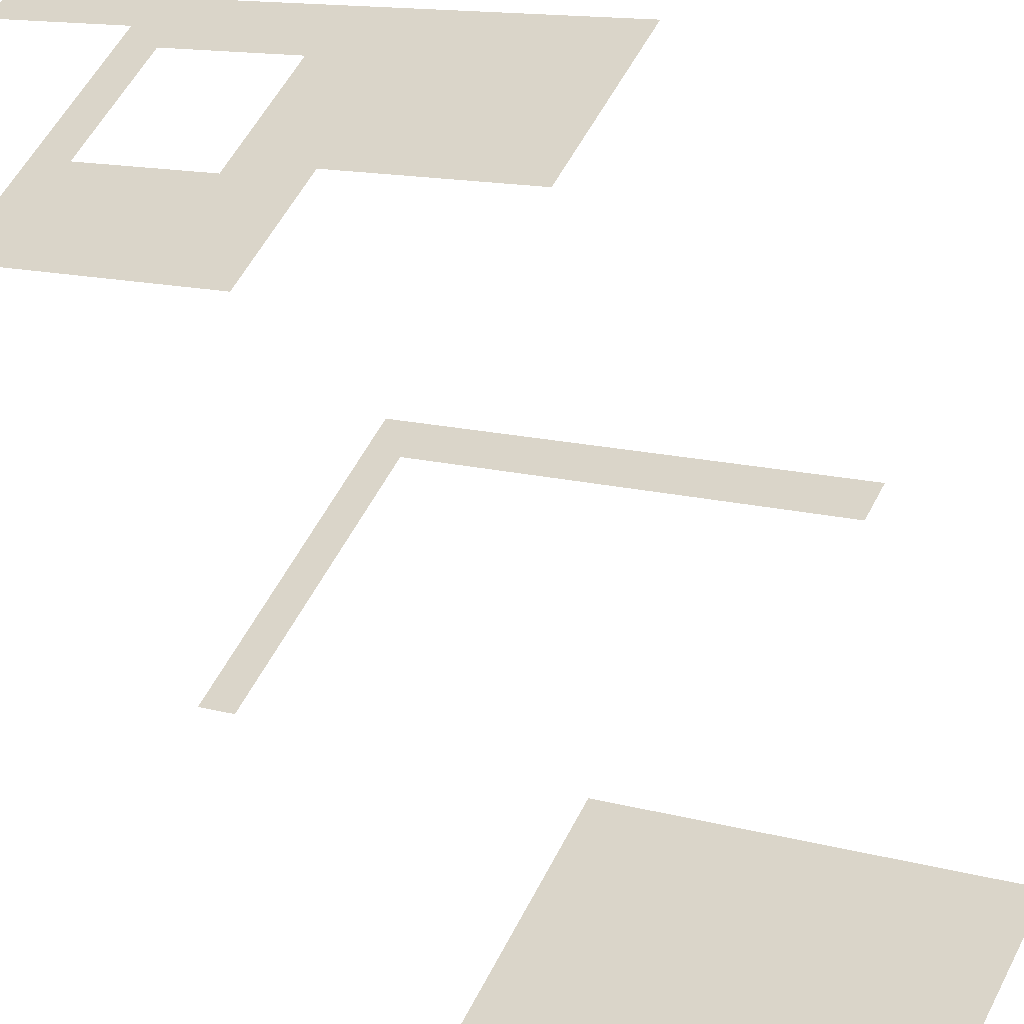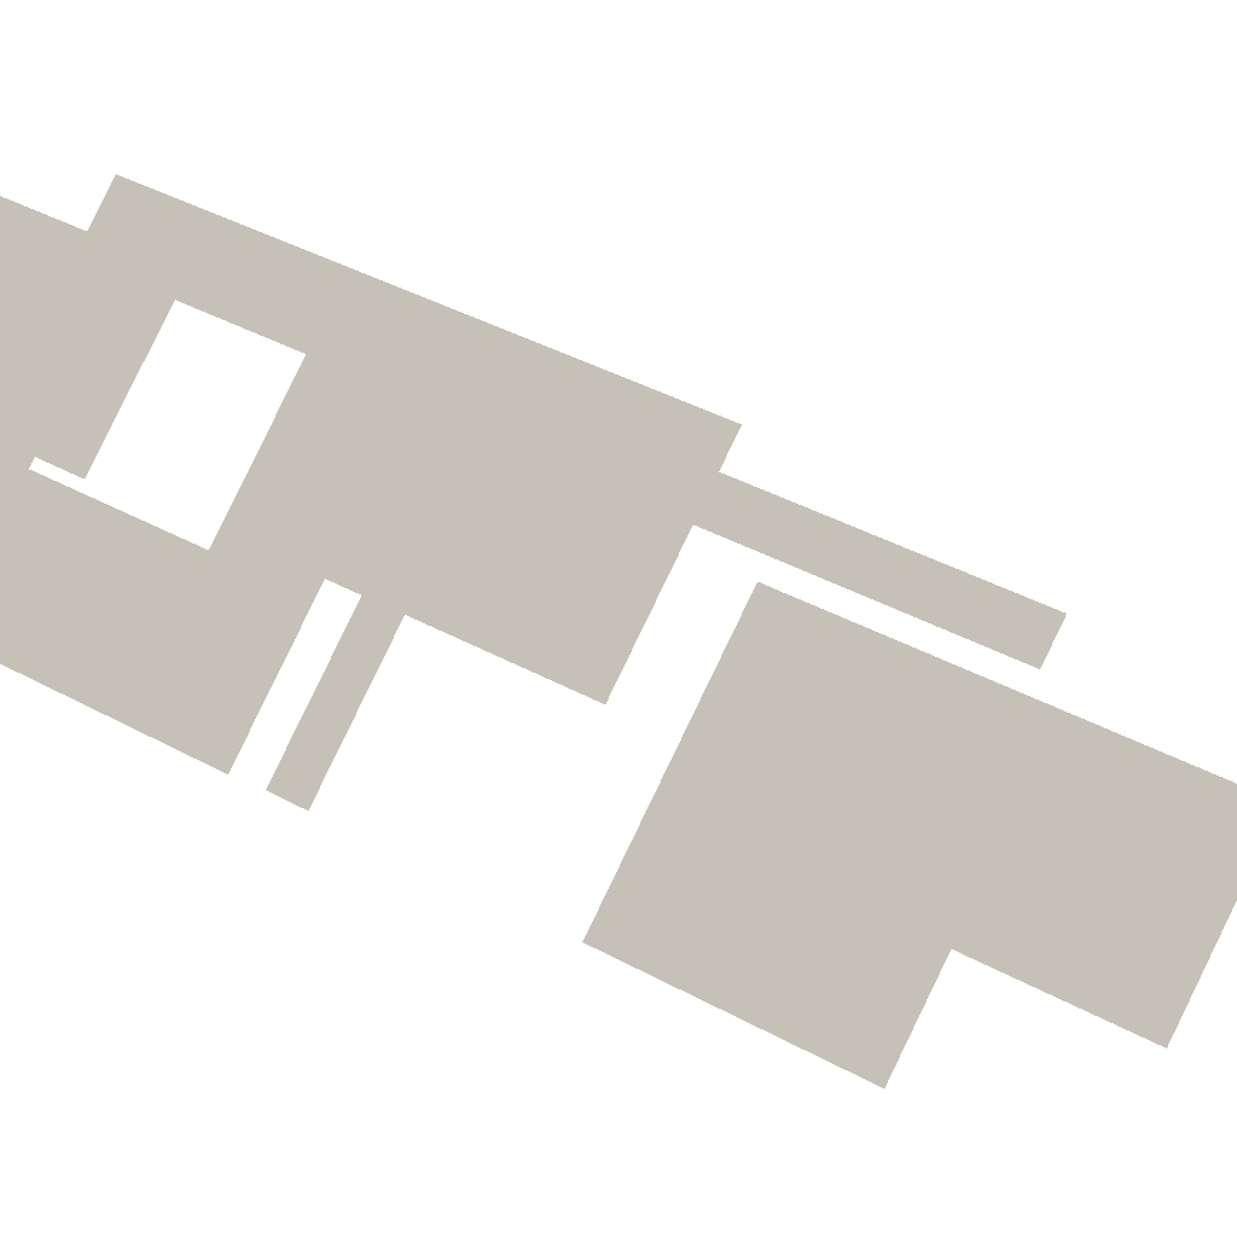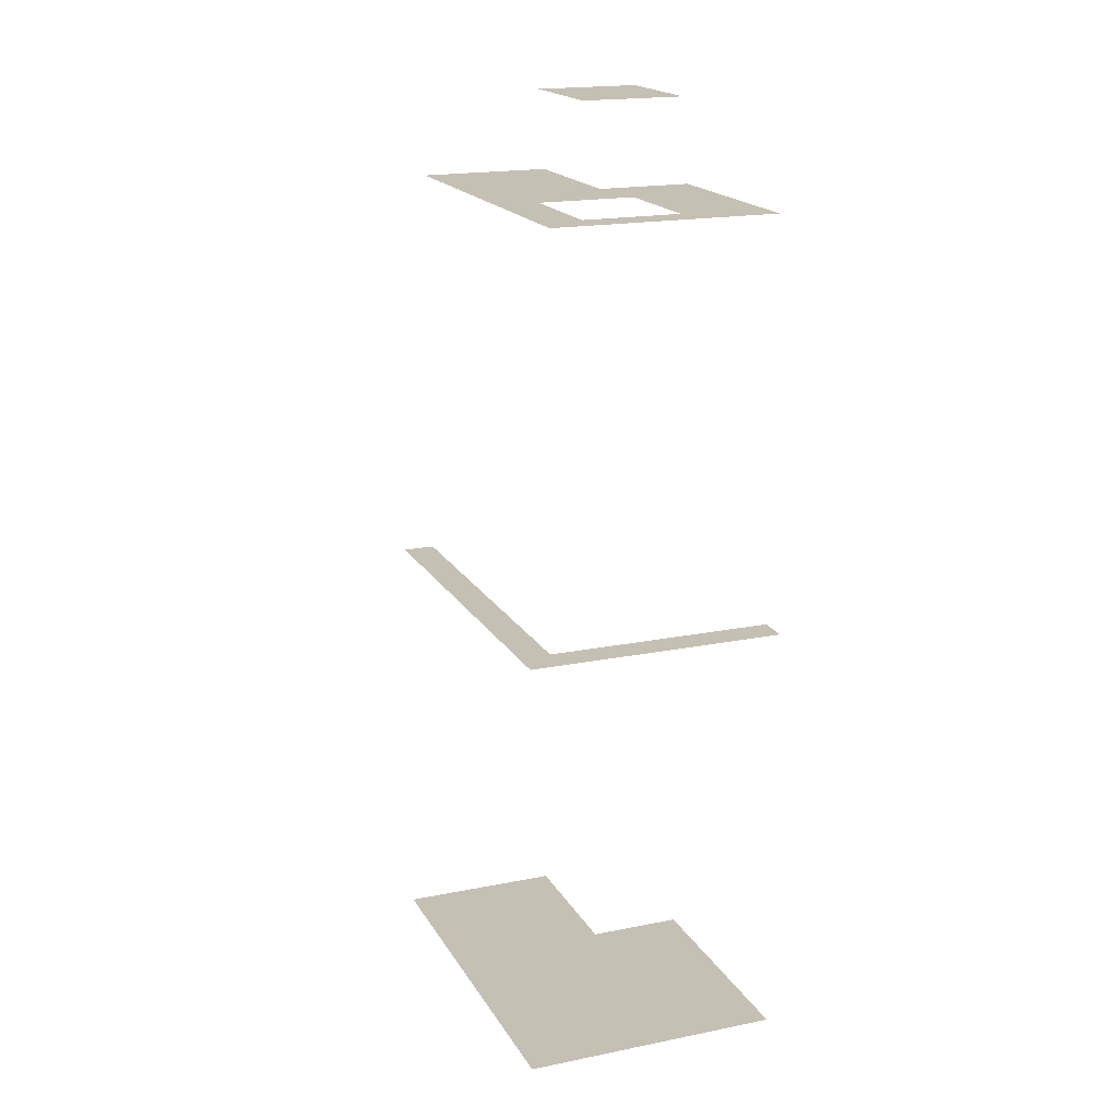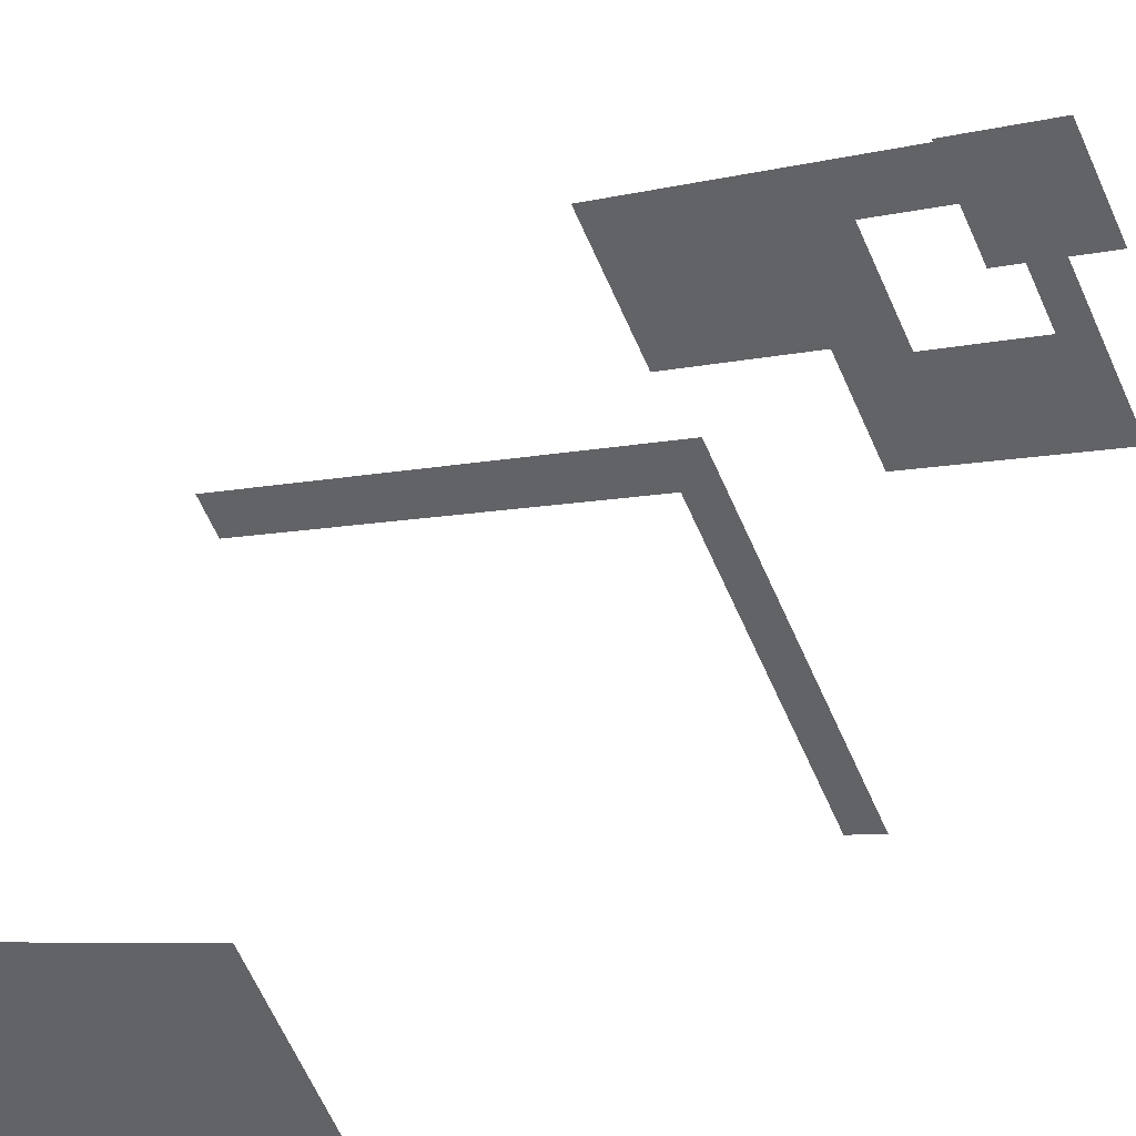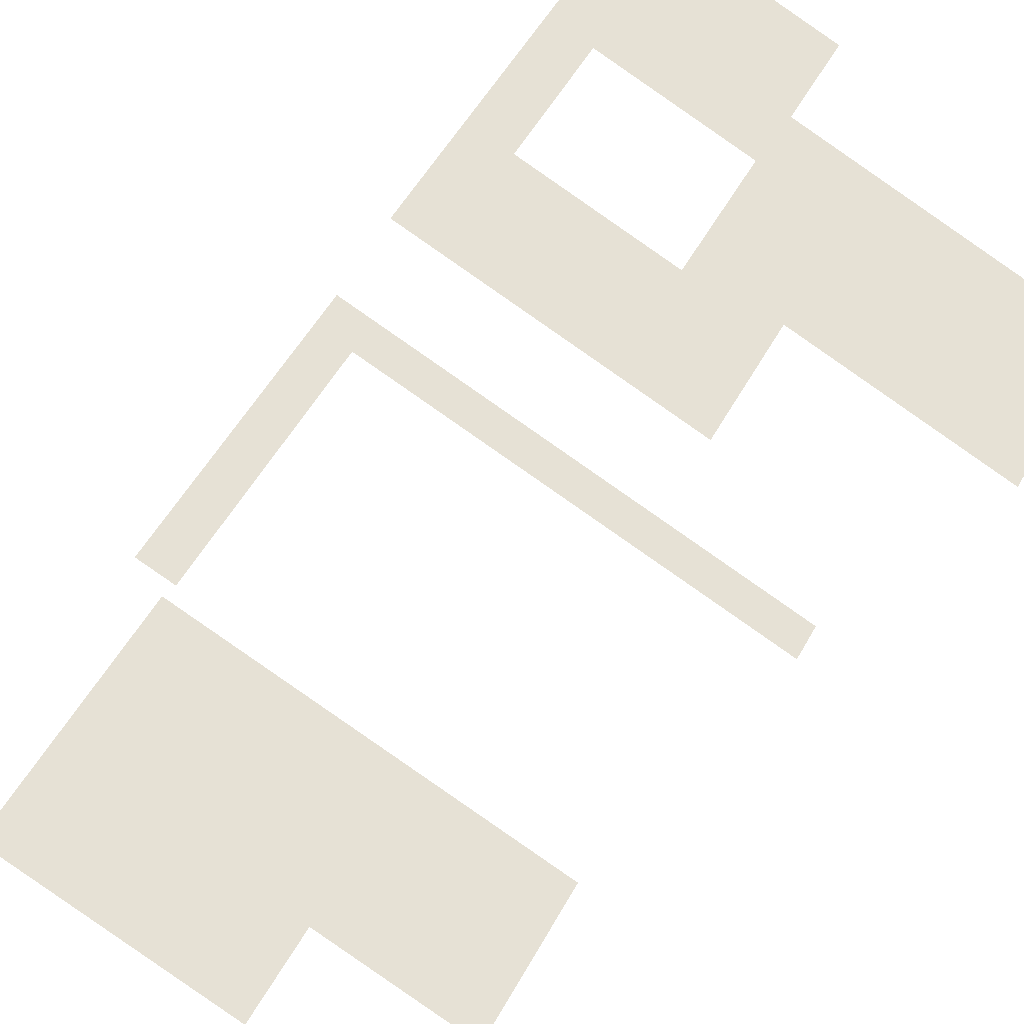
<metadata>
{"format":"obj","ext":"obj","renderer":"f3d","projection":"perspective","resolution":1024,"background":"white","views":[{"elev":-45.4,"azim":20.0,"up":"+Y"},{"elev":-17.0,"azim":23.8,"up":"+Y"},{"elev":18.4,"azim":-139.9,"up":"+Z"},{"elev":40.6,"azim":-148.8,"up":"+Y"},{"elev":-31.5,"azim":-20.8,"up":"+Y"}]}
</metadata>
<code>
o geometryt000010000010000110010110000110000100110010010110st161_
v 62.81 -215.6 19.44
v 75.58 -198.2 19.44
v 65.35 -217 19.44
v 74.47 -194.2 19.44
v 106.4 -211.5 19.44
v 105.9 -212.3 19.44
v 105 -214.1 19.44
v 71.79 -211.3 19.44
v 80.81 -216.2 19.44
v 86.36 -218.1 19.44
v 82.06 -226 19.44
v 76.2 -203.2 19.44
v 79.15 -204.8 19.44
v 85.23 -208.1 19.44
v 83.07 -212 19.44
v 99.03 -225 19.44
v 70.34 -207.8 59.44
v 62.81 -215.6 59.44
v 65.35 -217 59.44
v 75.58 -198.2 59.44
v 74.47 -194.2 59.44
v 106.4 -211.5 59.44
v 89.9 -205.9 59.44
v 105.9 -212.3 59.44
v 105 -214.1 59.44
v 71.79 -211.3 97.44
v 75.58 -198.2 97.44
v 65.35 -217 97.44
v 79.79 -215.6 97.44
v 80.81 -216.2 97.44
v 86.36 -218.1 97.44
v 82.06 -226 97.44
v 72.29 -210.4 97.44
v 76.2 -203.2 97.44
v 77.23 -203.8 97.44
v 79.15 -204.8 97.44
v 85.23 -208.1 97.44
v 105 -214.1 97.44
v 83.07 -212 97.44
v 84.73 -209 97.44
v 99.03 -225 97.44
v 76.2 -203.2 107.4
v 71.79 -211.3 107.4
v 80.81 -216.2 107.4
v 85.23 -208.1 107.4
f 1 2 3
f 4 2 1
f 4 5 2
f 2 6 7
f 2 5 6
f 3 2 8
f 3 8 9
f 10 3 9
f 11 3 10
f 2 12 8
f 12 2 13
f 14 13 2
f 7 14 2
f 12 13 9
f 13 15 9
f 13 14 15
f 15 10 9
f 15 14 10
f 10 14 7
f 10 7 16
f 8 12 9
f 17 18 19
f 20 18 17
f 20 21 18
f 22 21 20
f 23 24 20
f 24 22 20
f 25 24 23
f 26 27 28
f 29 26 28
f 30 29 28
f 31 30 28
f 28 32 31
f 33 27 26
f 34 27 33
f 35 27 34
f 36 27 35
f 37 27 36
f 38 27 37
f 31 39 30
f 40 39 31
f 37 40 31
f 38 37 31
f 41 38 31
f 42 43 44
f 42 44 45

</code>
